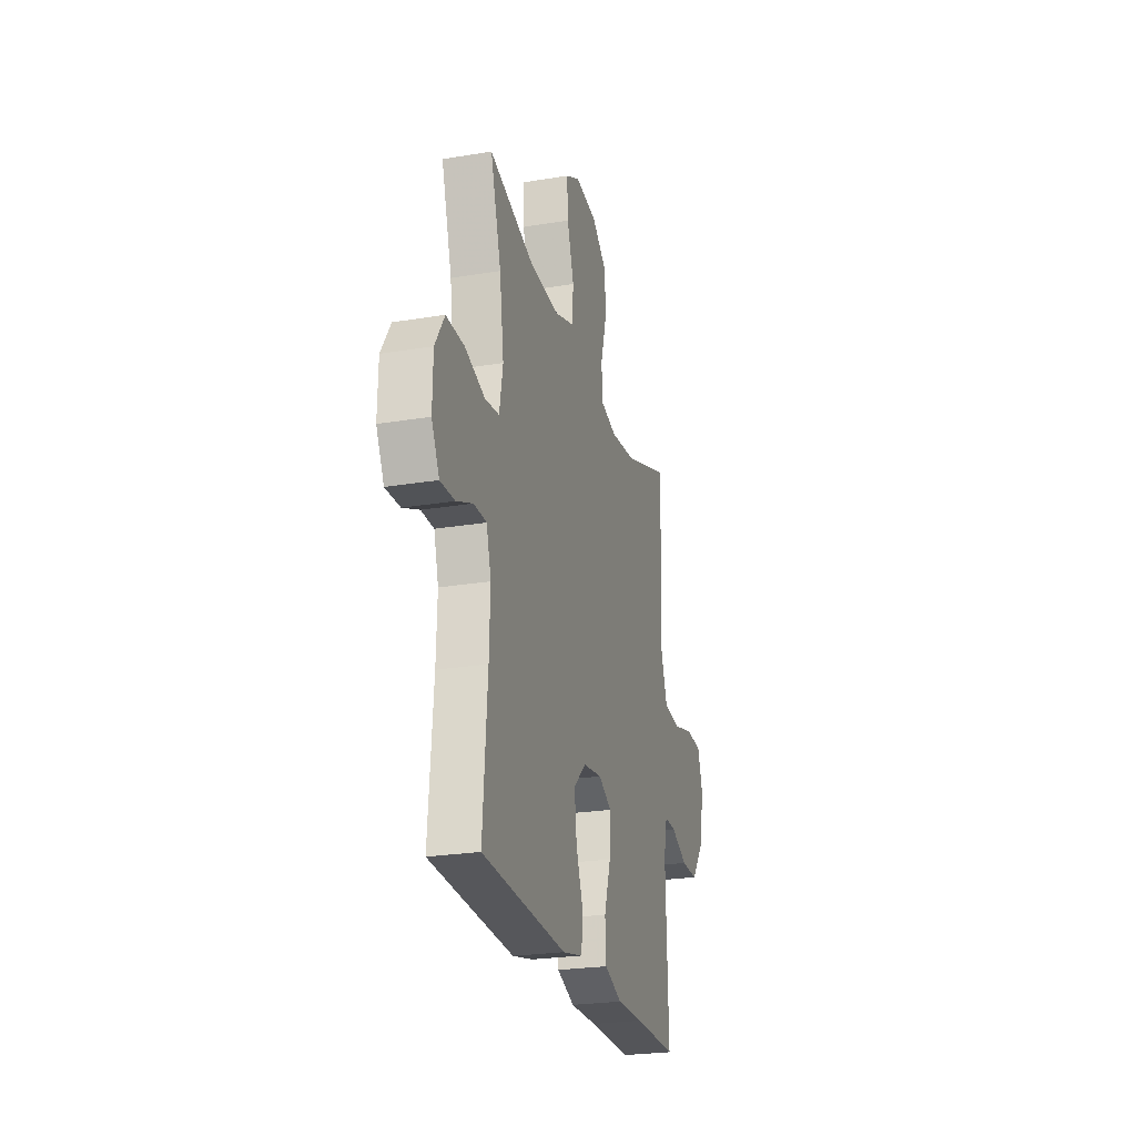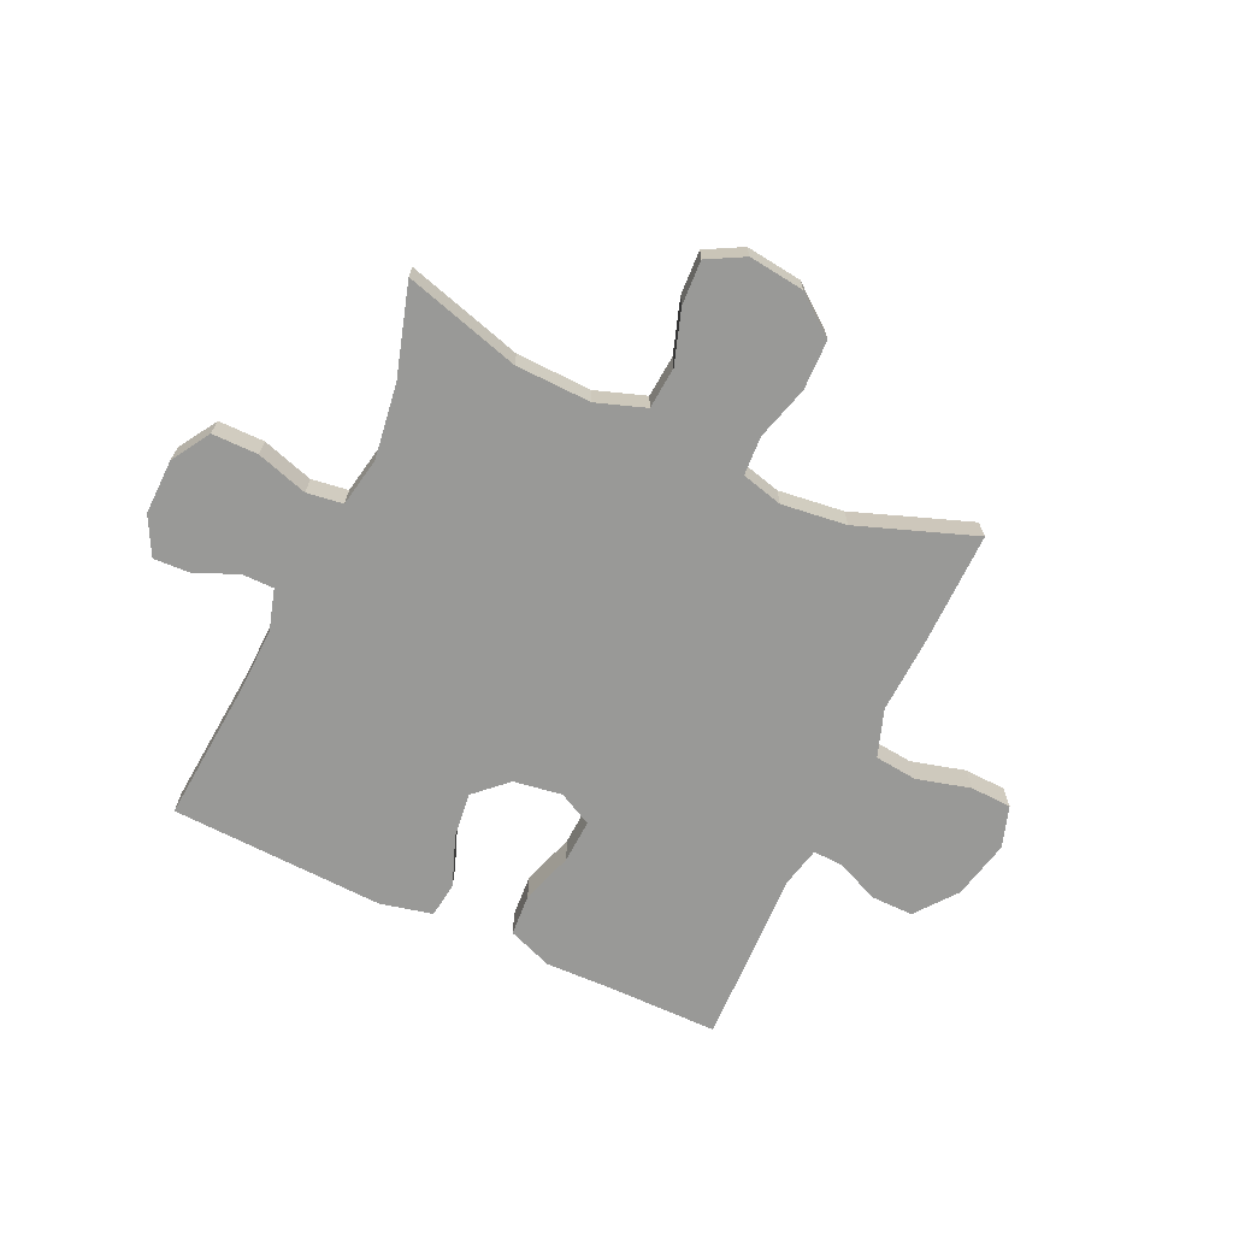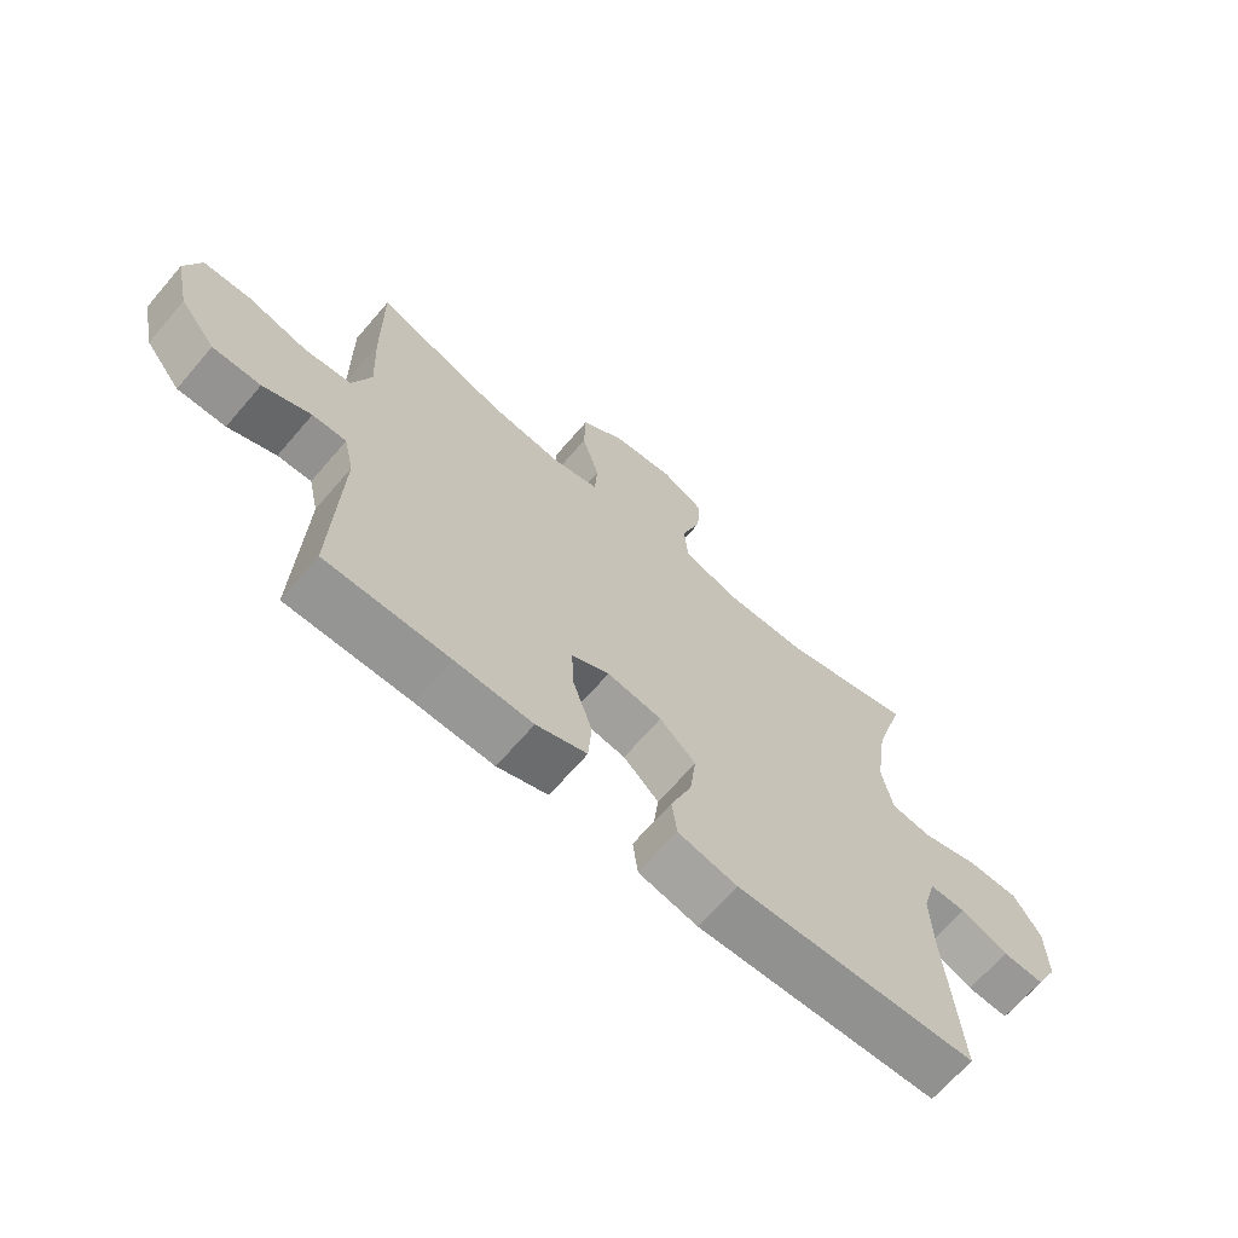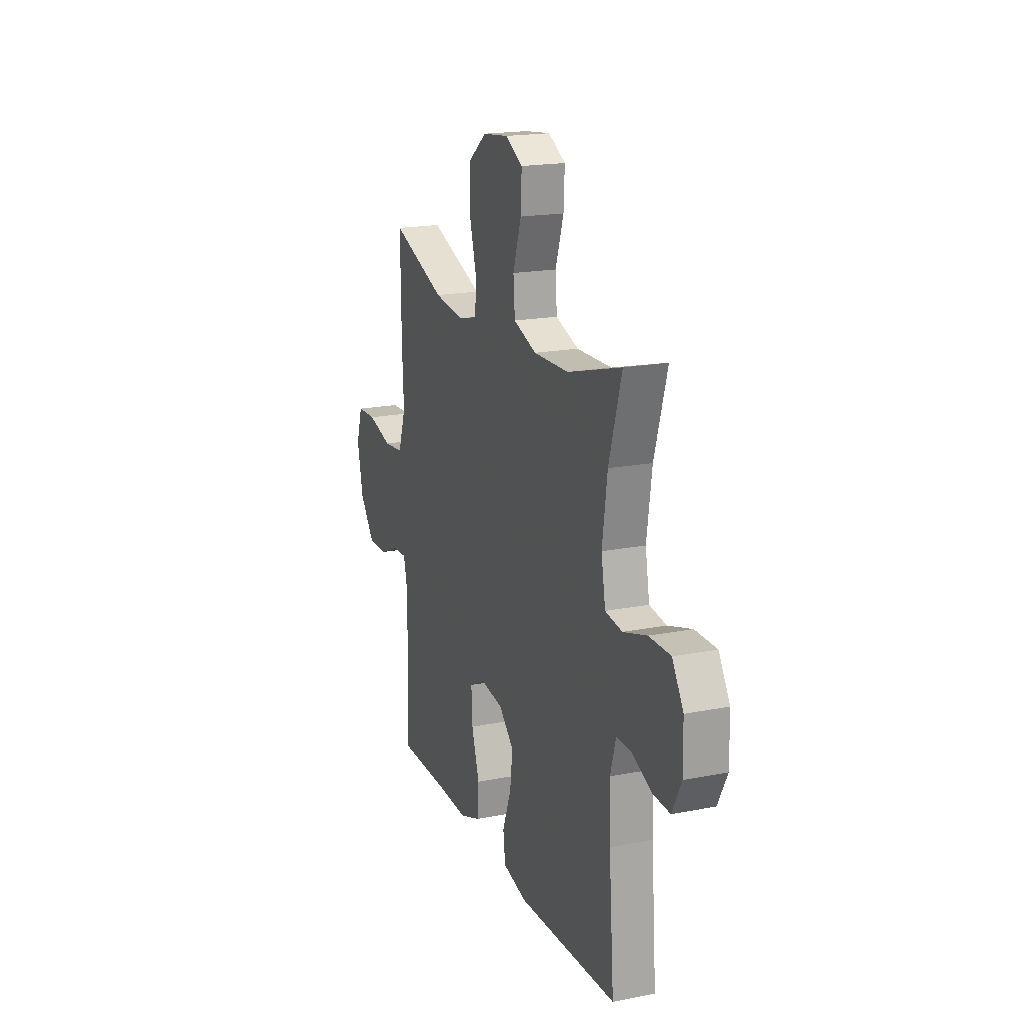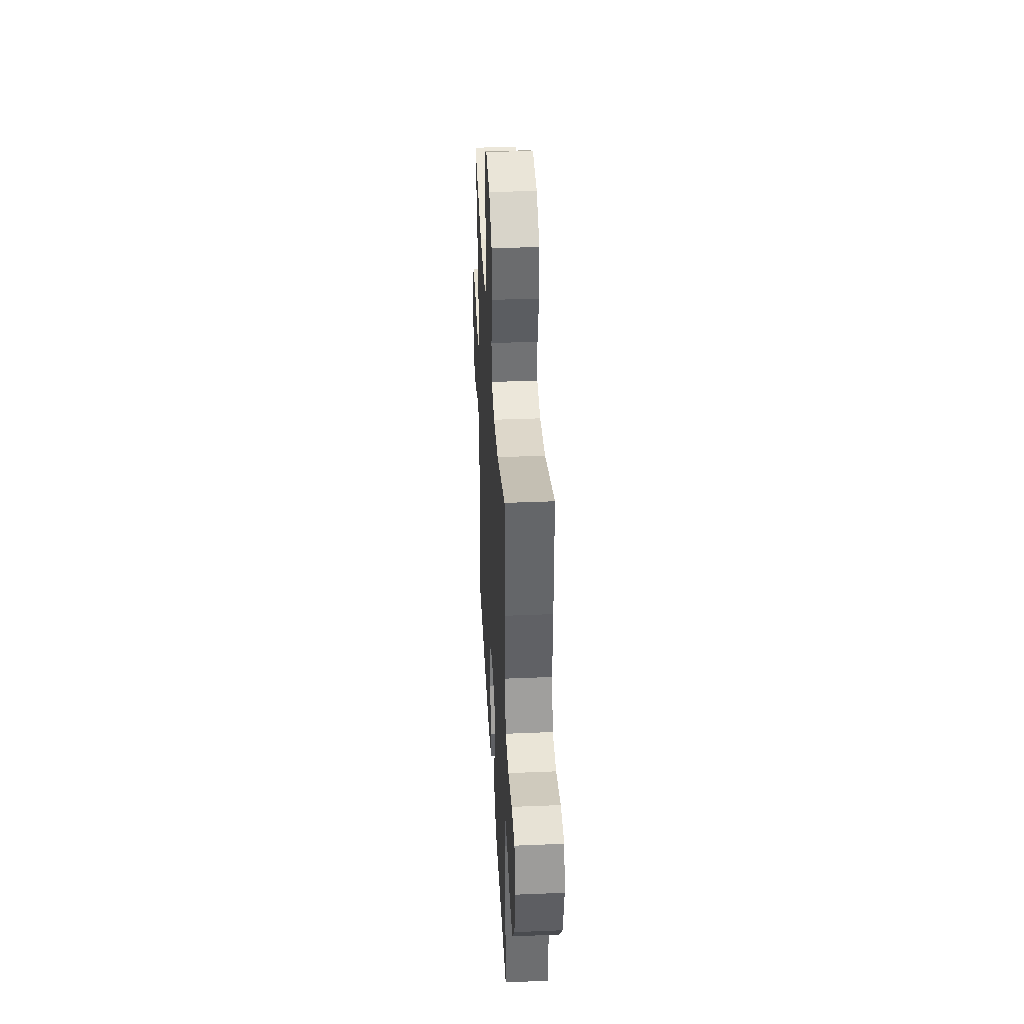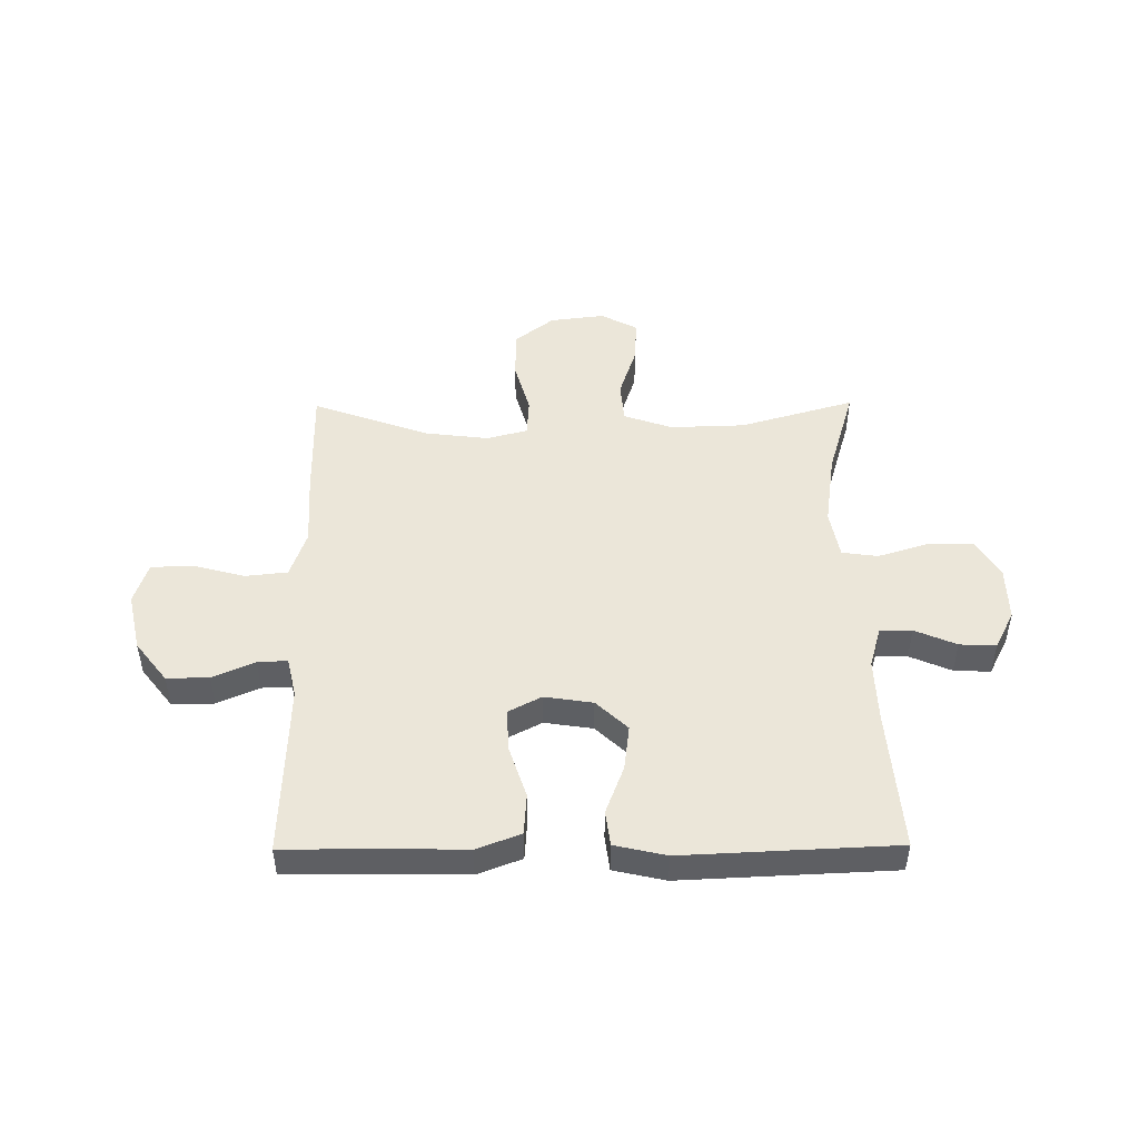
<metadata>
{"format":"obj","ext":"obj","renderer":"f3d","projection":"perspective","resolution":1024,"background":"white","views":[{"elev":-24.8,"azim":-74.9,"up":"+Z"},{"elev":-68.8,"azim":-24.9,"up":"+Y"},{"elev":-67.3,"azim":139.3,"up":"+Z"},{"elev":18.8,"azim":-110.6,"up":"+Z"},{"elev":38.0,"azim":87.0,"up":"+Z"},{"elev":48.2,"azim":179.5,"up":"+Y"}]}
</metadata>
<code>
v 0.5 0.07 0.5
v 0.498 0.07 0.293
v 0.492 0.07 0.166
v 0.521 0.07 0.082
v 0.596 0.07 0.074
v 0.69 0.07 0.099
v 0.763 0.07 0.096
v 0.787 0.07 0.022
v 0.764 0.07 -0.082
v 0.708 0.07 -0.154
v 0.633 0.07 -0.153
v 0.558 0.07 -0.12
v 0.505 0.07 -0.118
v 0.489 0.07 -0.189
v 0.5 0.07 -0.5
v 0.307 0.07 -0.5
v 0.186 0.07 -0.503
v 0.107 0.07 -0.473
v 0.102 0.07 -0.399
v 0.132 0.07 -0.307
v 0.136 0.07 -0.23
v 0.077 0.07 -0.199
v -0.009 0.07 -0.212
v -0.065 0.07 -0.265
v -0.055 0.07 -0.346
v -0.022 0.07 -0.433
v -0.03 0.07 -0.496
v -0.122 0.07 -0.517
v -0.5 0.07 -0.5
v -0.48 0.07 -0.248
v -0.476 0.07 -0.133
v -0.497 0.07 -0.06
v -0.554 0.07 -0.06
v -0.628 0.07 -0.092
v -0.693 0.07 -0.095
v -0.728 0.07 -0.027
v -0.726 0.07 0.071
v -0.684 0.07 0.139
v -0.603 0.07 0.139
v -0.513 0.07 0.111
v -0.449 0.07 0.12
v -0.433 0.07 0.207
v -0.452 0.07 0.339
v -0.5 0.07 0.5
v -0.296 0.07 0.441
v -0.163 0.07 0.437
v -0.076 0.07 0.467
v -0.07 0.07 0.541
v -0.101 0.07 0.635
v -0.105 0.07 0.713
v -0.04 0.07 0.748
v 0.058 0.07 0.736
v 0.127 0.07 0.682
v 0.129 0.07 0.594
v 0.102 0.07 0.499
v 0.106 0.07 0.43
v 0.179 0.07 0.411
v 0.293 0.07 0.425
v 0.5 0 0.5
v 0.498 0 0.293
v 0.492 0 0.166
v 0.521 0 0.082
v 0.596 0 0.074
v 0.69 0 0.099
v 0.763 0 0.096
v 0.787 0 0.022
v 0.764 0 -0.082
v 0.708 0 -0.154
v 0.633 0 -0.153
v 0.558 0 -0.12
v 0.505 0 -0.118
v 0.489 0 -0.189
v 0.5 0 -0.5
v 0.307 0 -0.5
v 0.186 0 -0.503
v 0.107 0 -0.473
v 0.102 0 -0.399
v 0.132 0 -0.307
v 0.136 0 -0.23
v 0.077 0 -0.199
v -0.009 0 -0.212
v -0.065 0 -0.265
v -0.055 0 -0.346
v -0.022 0 -0.433
v -0.03 0 -0.496
v -0.122 0 -0.517
v -0.5 0 -0.5
v -0.48 0 -0.248
v -0.476 0 -0.133
v -0.497 0 -0.06
v -0.554 0 -0.06
v -0.628 0 -0.092
v -0.693 0 -0.095
v -0.728 0 -0.027
v -0.726 0 0.071
v -0.684 0 0.139
v -0.603 0 0.139
v -0.513 0 0.111
v -0.449 0 0.12
v -0.433 0 0.207
v -0.452 0 0.339
v -0.5 0 0.5
v -0.296 0 0.441
v -0.163 0 0.437
v -0.076 0 0.467
v -0.07 0 0.541
v -0.101 0 0.635
v -0.105 0 0.713
v -0.04 0 0.748
v 0.058 0 0.736
v 0.127 0 0.682
v 0.129 0 0.594
v 0.102 0 0.499
v 0.106 0 0.43
v 0.179 0 0.411
v 0.293 0 0.425
f 53 54 55
f 52 53 55
f 51 52 55
f 50 51 55
f 49 50 55
f 48 49 55
f 47 48 55 56
f 46 47 56 57
f 43 44 45
f 45 46 57
f 43 45 57
f 42 43 57
f 38 39 40
f 37 38 40
f 36 37 40
f 35 36 40
f 34 35 40
f 33 34 40
f 32 33 40 41
f 31 32 41
f 42 57 58
f 41 42 58
f 31 41 58
f 30 31 58
f 28 29 30
f 27 28 30
f 26 27 30
f 25 26 30
f 18 19 20
f 17 18 20
f 16 17 20
f 16 20 21
f 15 16 21
f 14 15 21
f 13 14 21 22
f 10 11 12
f 9 10 12
f 8 9 12
f 7 8 12
f 6 7 12
f 5 6 12
f 4 5 12 13
f 13 22 23
f 4 13 23
f 3 4 23
f 2 3 23
f 1 2 23
f 58 1 23
f 24 25 30
f 23 24 30 58
f 113 112 111
f 113 111 110
f 113 110 109
f 113 109 108
f 113 108 107
f 113 107 106
f 114 113 106 105
f 115 114 105 104
f 103 102 101
f 115 104 103
f 115 103 101
f 115 101 100
f 98 97 96
f 98 96 95
f 98 95 94
f 98 94 93
f 98 93 92
f 98 92 91
f 99 98 91 90
f 99 90 89
f 116 115 100
f 116 100 99
f 116 99 89
f 116 89 88
f 88 87 86
f 88 86 85
f 88 85 84
f 88 84 83
f 78 77 76
f 78 76 75
f 78 75 74
f 79 78 74
f 79 74 73
f 79 73 72
f 80 79 72 71
f 70 69 68
f 70 68 67
f 70 67 66
f 70 66 65
f 70 65 64
f 70 64 63
f 71 70 63 62
f 81 80 71
f 81 71 62
f 81 62 61
f 81 61 60
f 81 60 59
f 81 59 116
f 88 83 82
f 116 88 82 81
f 1 59 60 2
f 2 60 61 3
f 3 61 62 4
f 4 62 63 5
f 5 63 64 6
f 6 64 65 7
f 7 65 66 8
f 8 66 67 9
f 9 67 68 10
f 10 68 69 11
f 11 69 70 12
f 12 70 71 13
f 13 71 72 14
f 14 72 73 15
f 15 73 74 16
f 16 74 75 17
f 17 75 76 18
f 18 76 77 19
f 19 77 78 20
f 20 78 79 21
f 21 79 80 22
f 22 80 81 23
f 23 81 82 24
f 24 82 83 25
f 25 83 84 26
f 26 84 85 27
f 27 85 86 28
f 28 86 87 29
f 29 87 88 30
f 30 88 89 31
f 31 89 90 32
f 32 90 91 33
f 33 91 92 34
f 34 92 93 35
f 35 93 94 36
f 36 94 95 37
f 37 95 96 38
f 38 96 97 39
f 39 97 98 40
f 40 98 99 41
f 41 99 100 42
f 42 100 101 43
f 43 101 102 44
f 44 102 103 45
f 45 103 104 46
f 46 104 105 47
f 47 105 106 48
f 48 106 107 49
f 49 107 108 50
f 50 108 109 51
f 51 109 110 52
f 52 110 111 53
f 53 111 112 54
f 54 112 113 55
f 55 113 114 56
f 56 114 115 57
f 57 115 116 58
f 58 116 59 1

</code>
